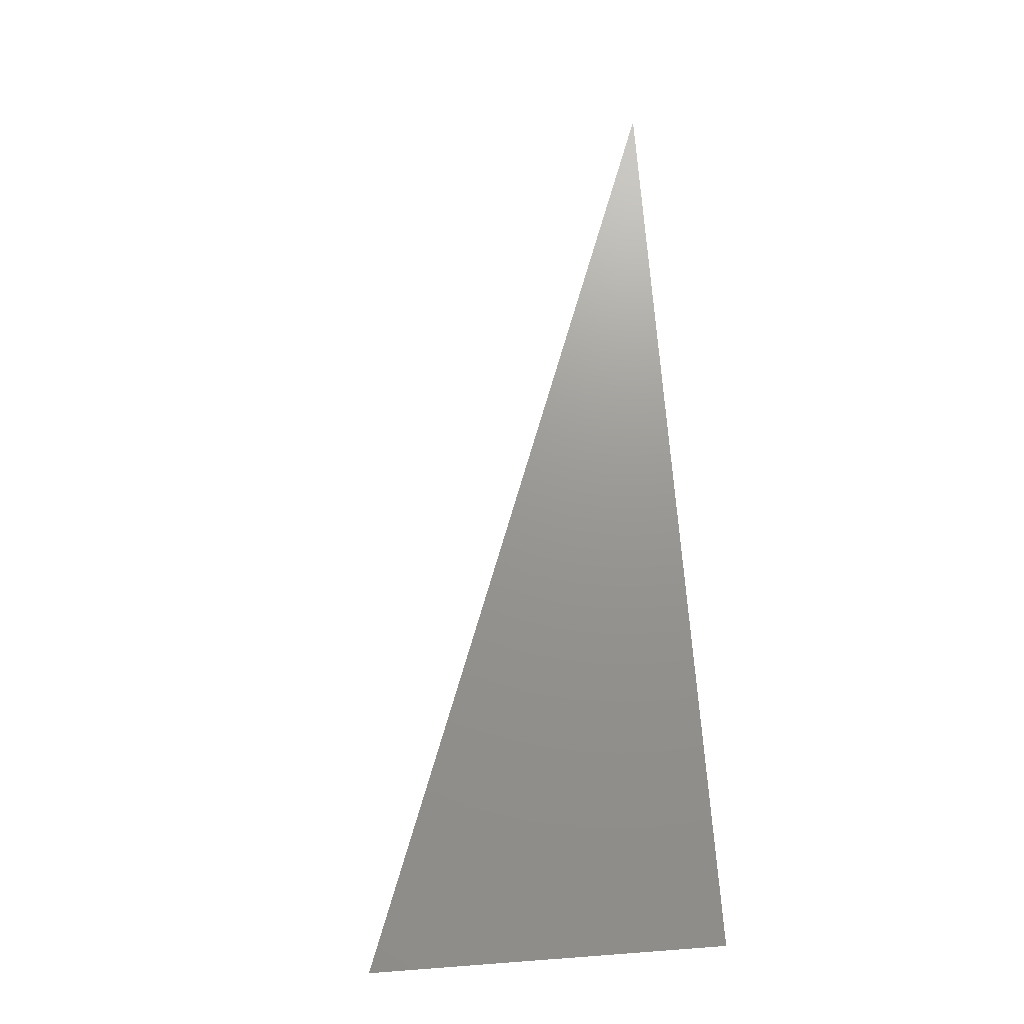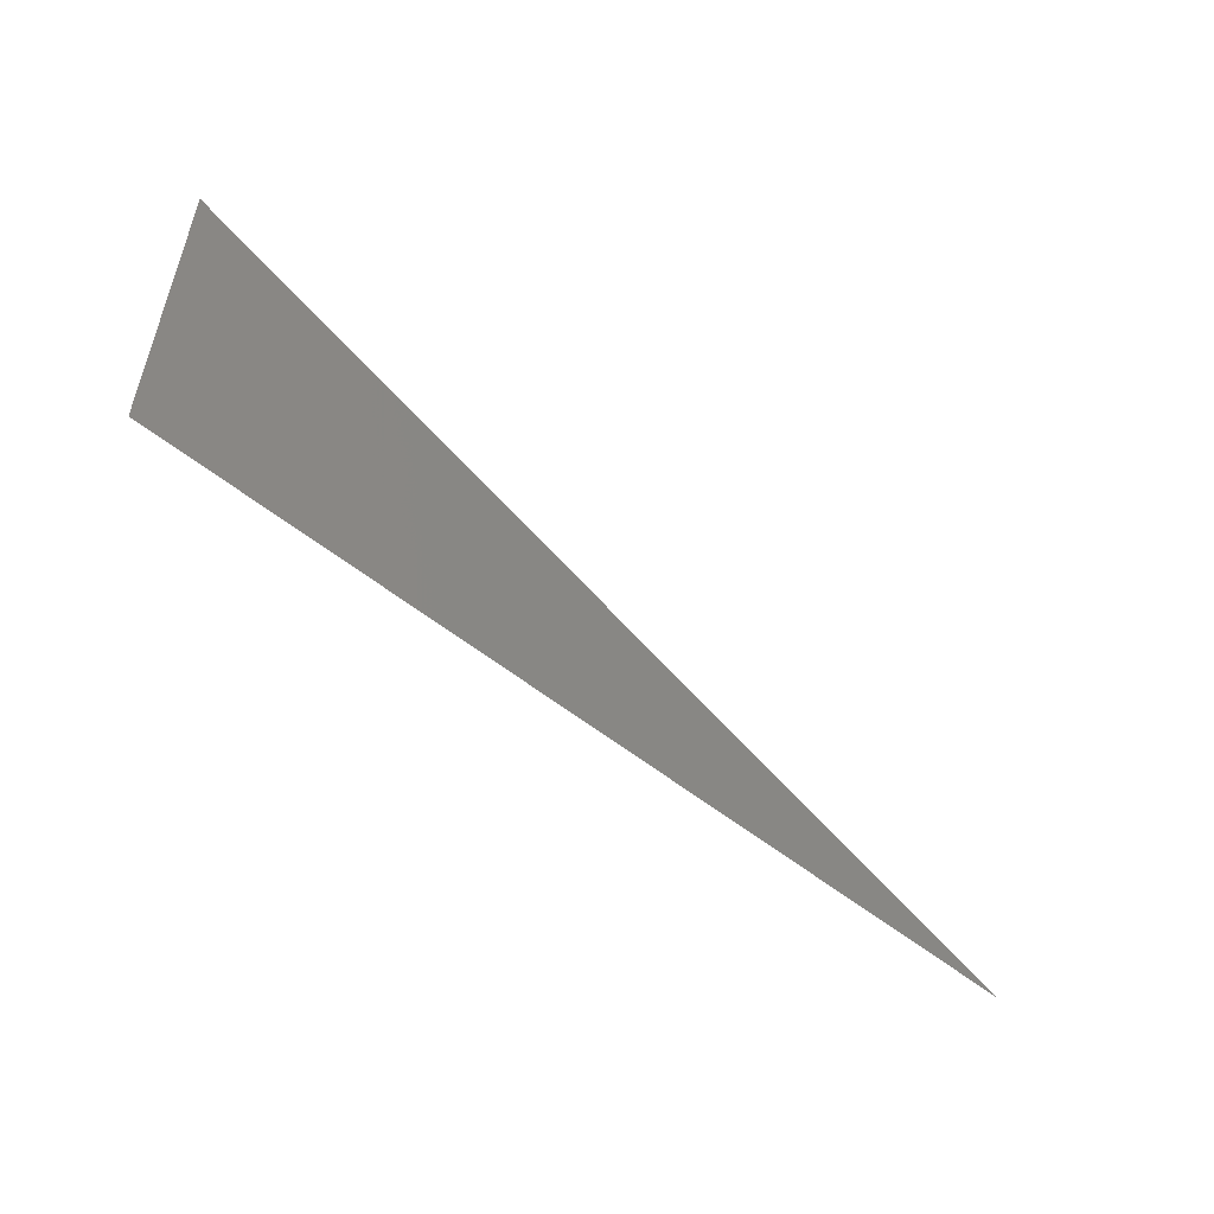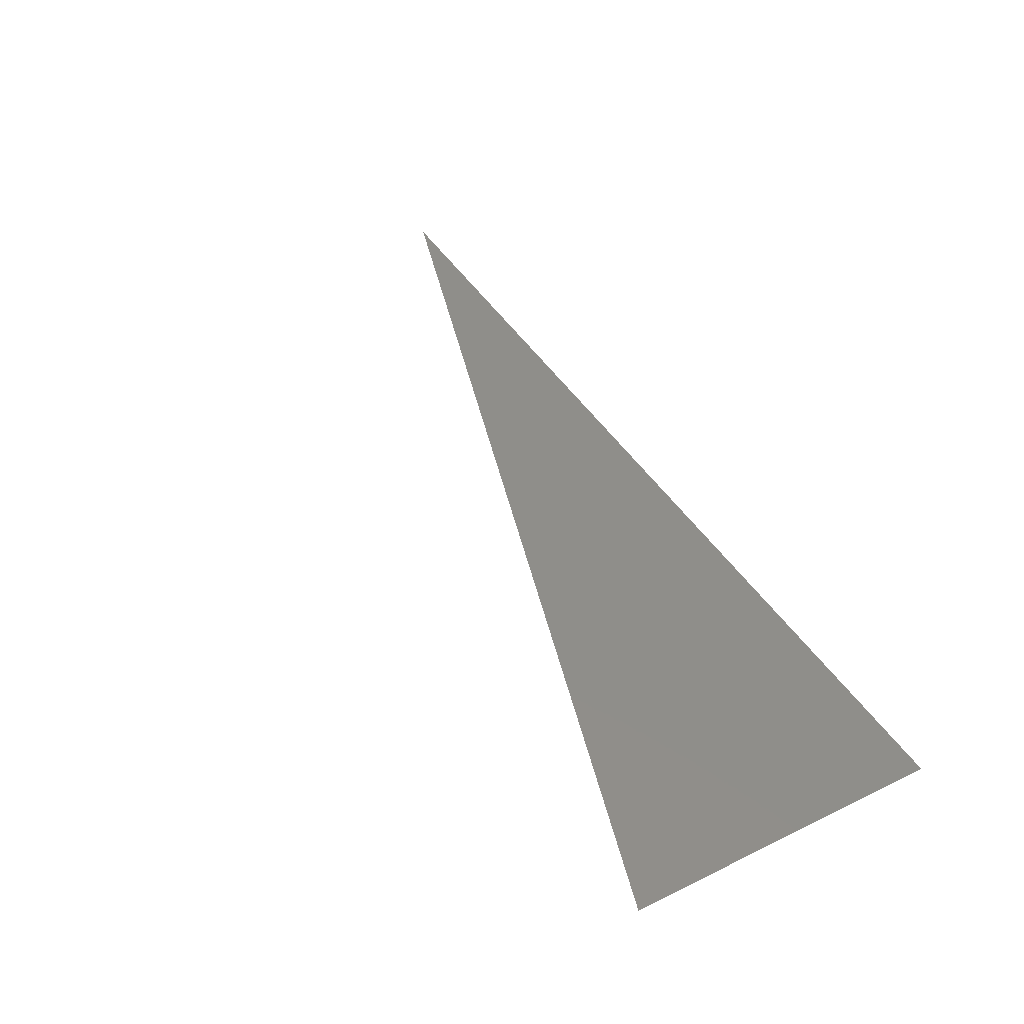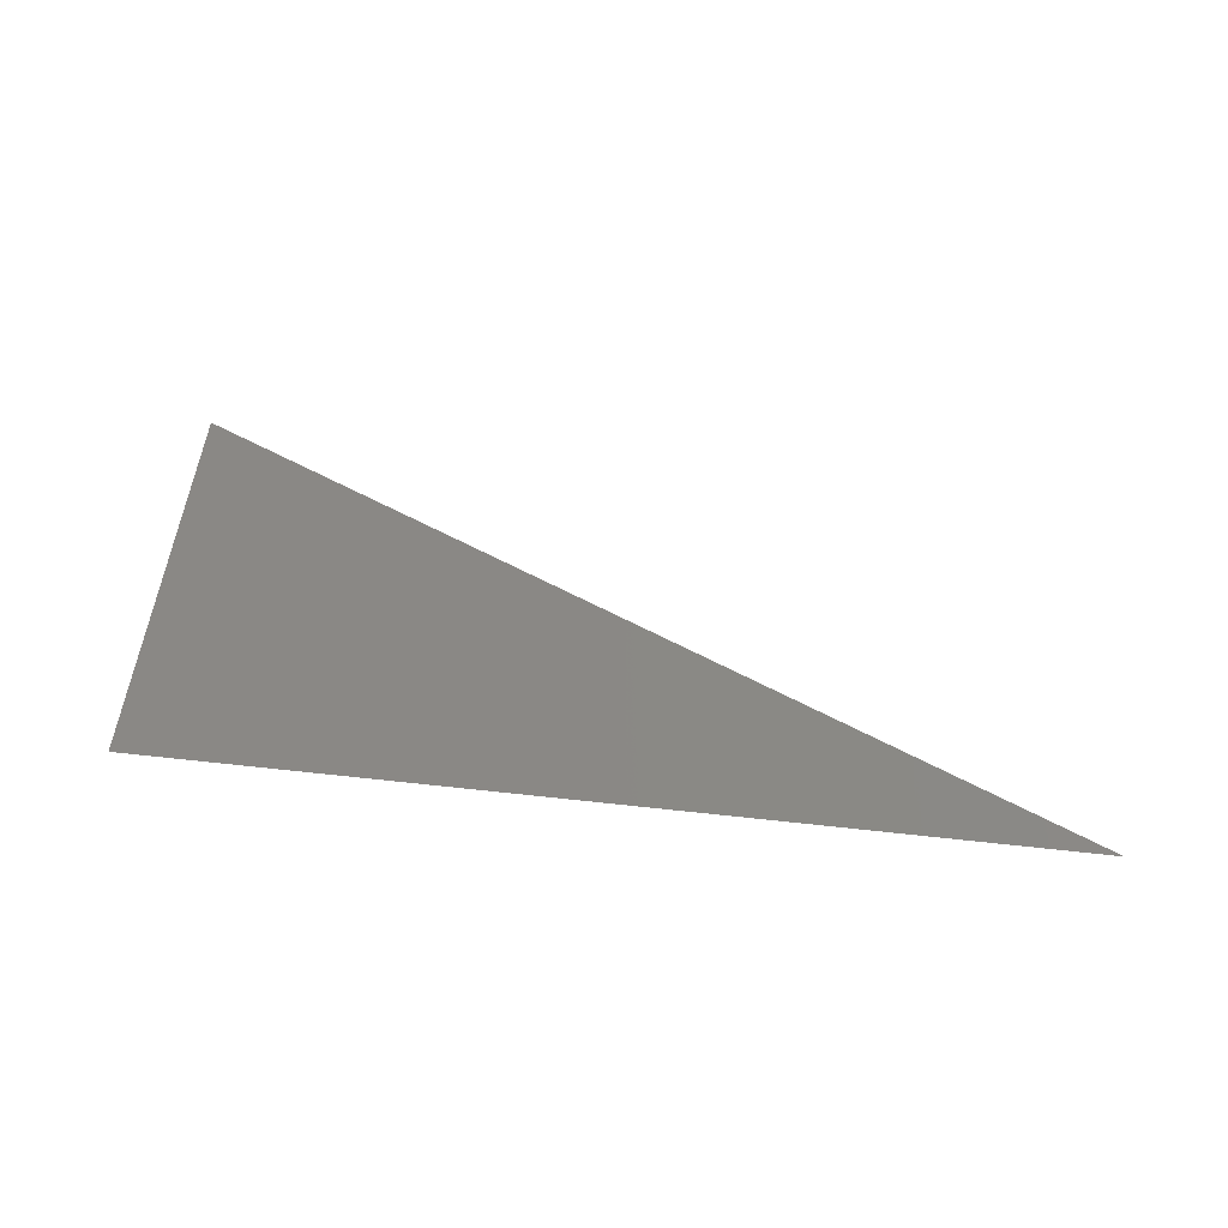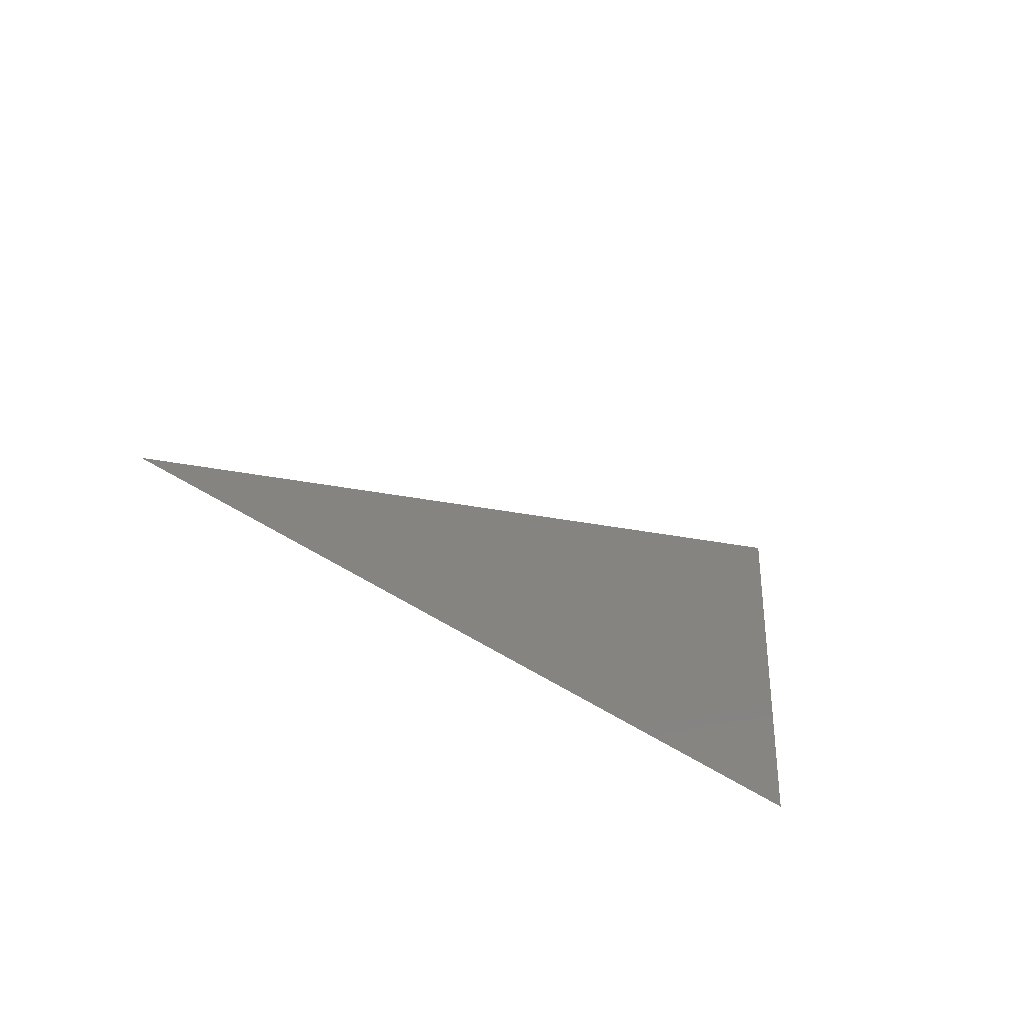
<metadata>
{"format":"stl","ext":"stl","renderer":"f3d","projection":"perspective","resolution":1024,"background":"white","views":[{"elev":53.5,"azim":-94.6,"up":"+Z"},{"elev":-53.0,"azim":-58.5,"up":"+Y"},{"elev":29.7,"azim":-125.0,"up":"+Z"},{"elev":67.6,"azim":11.7,"up":"+Z"},{"elev":-33.4,"azim":114.3,"up":"+Y"}]}
</metadata>
<code>
# stl→obj: 3 verts, 1 faces
v 71.41 8 8
v 115.1 8 21.55
v 71.41 25.26 8
f 1 2 3

</code>
